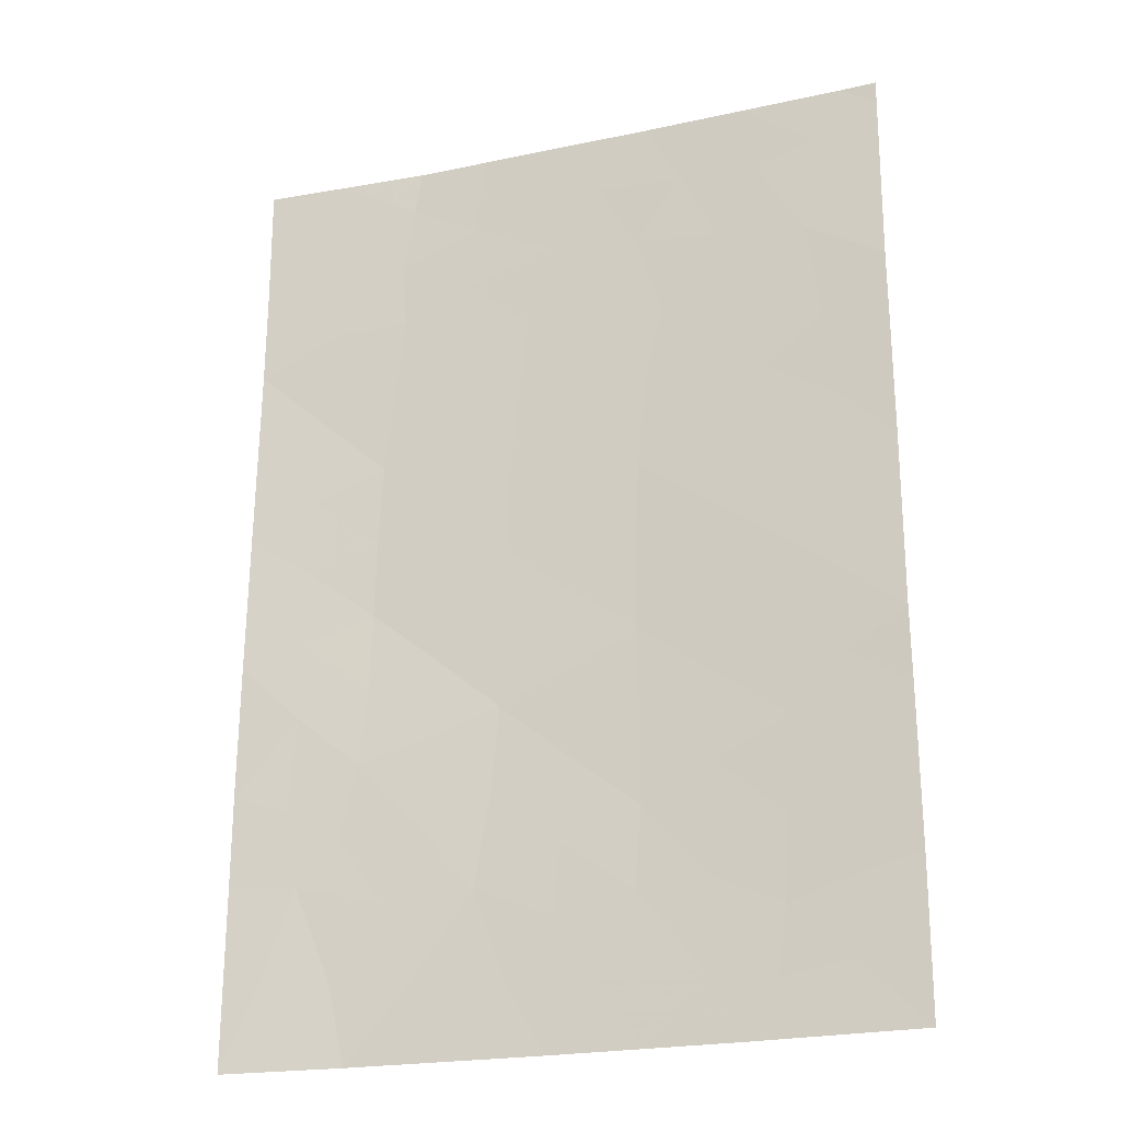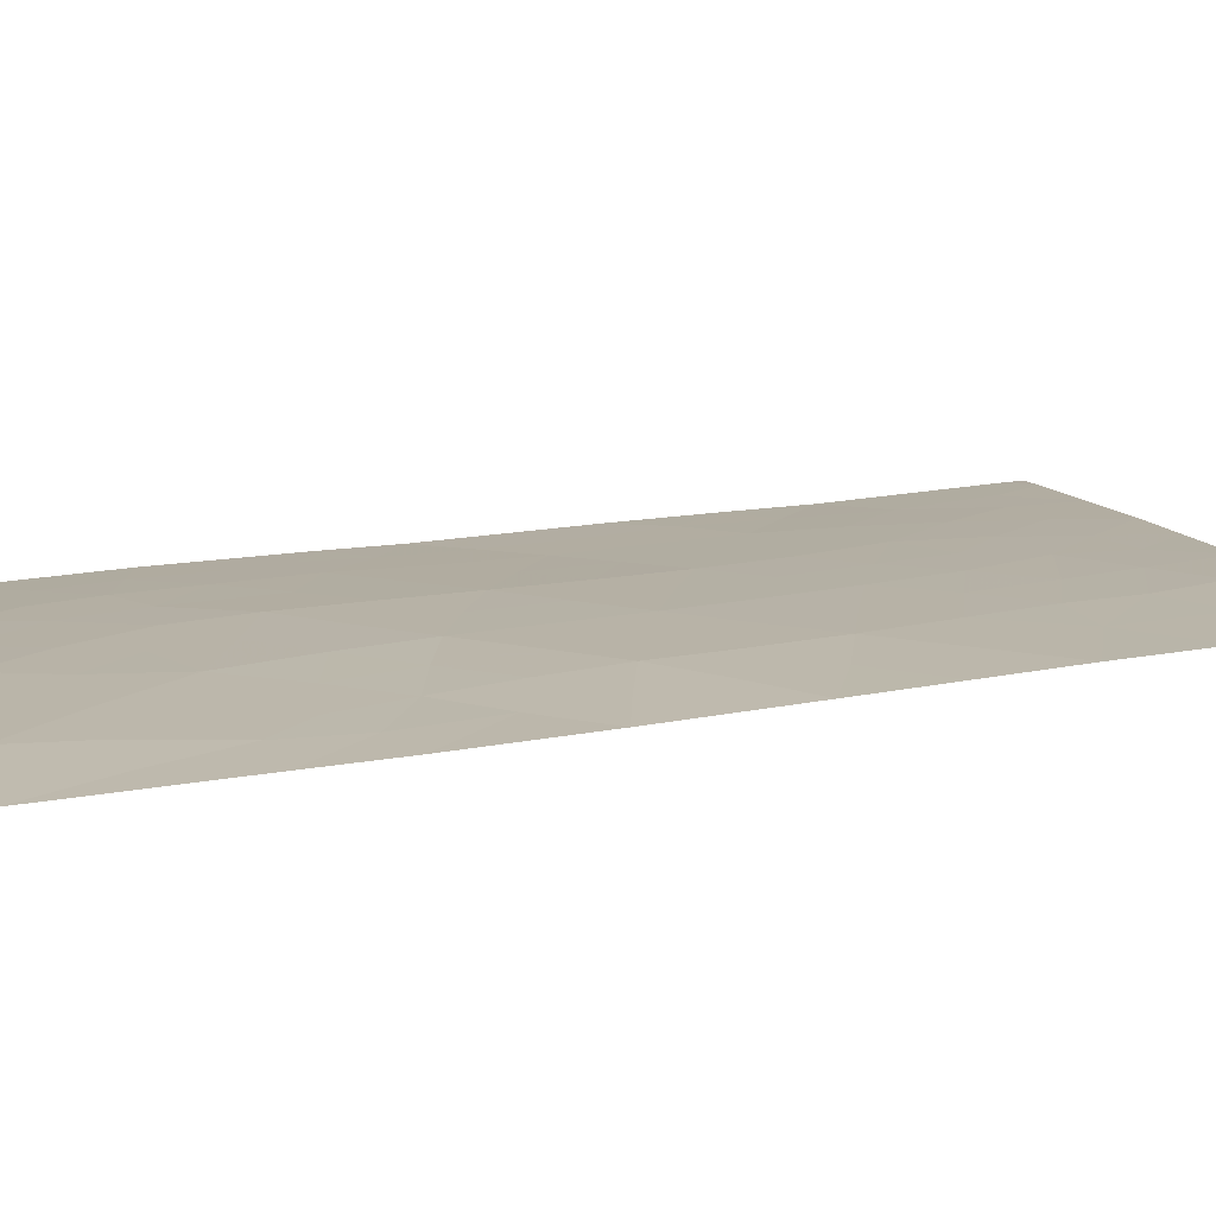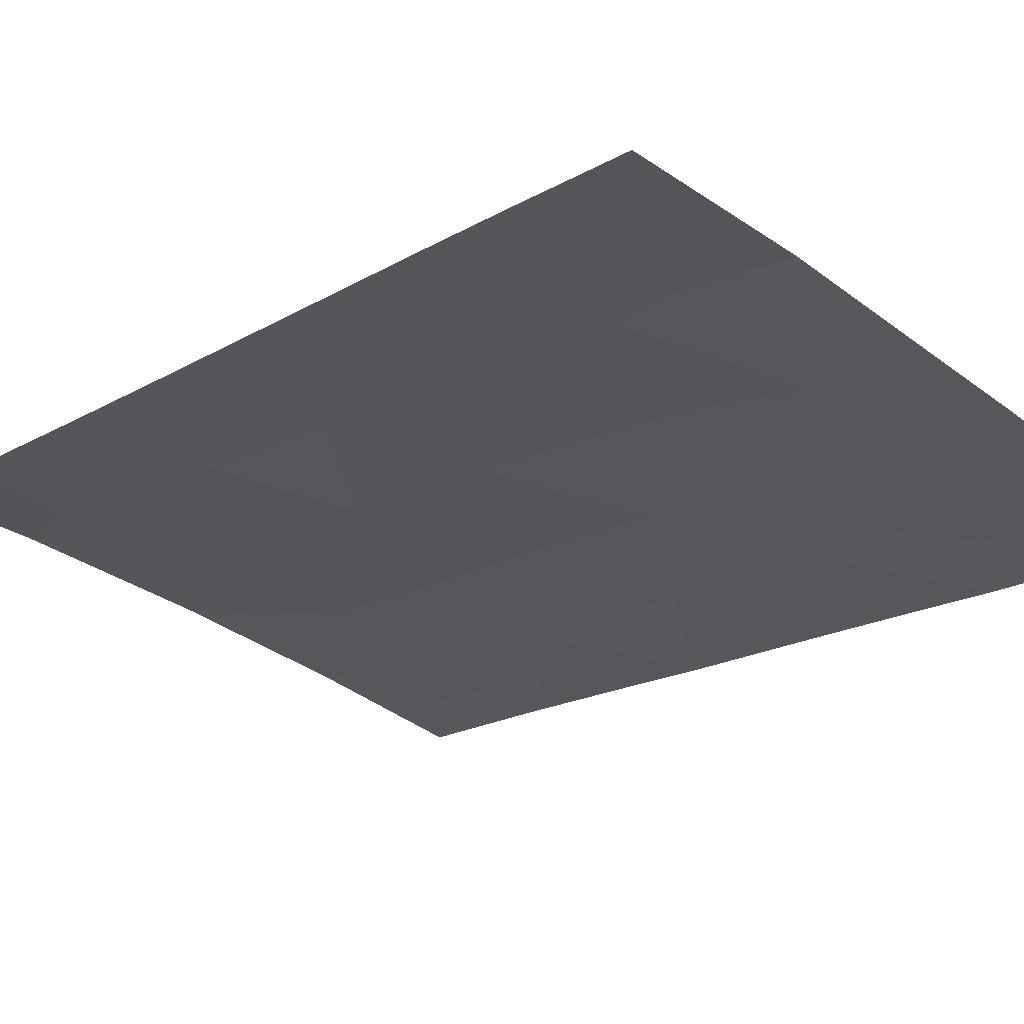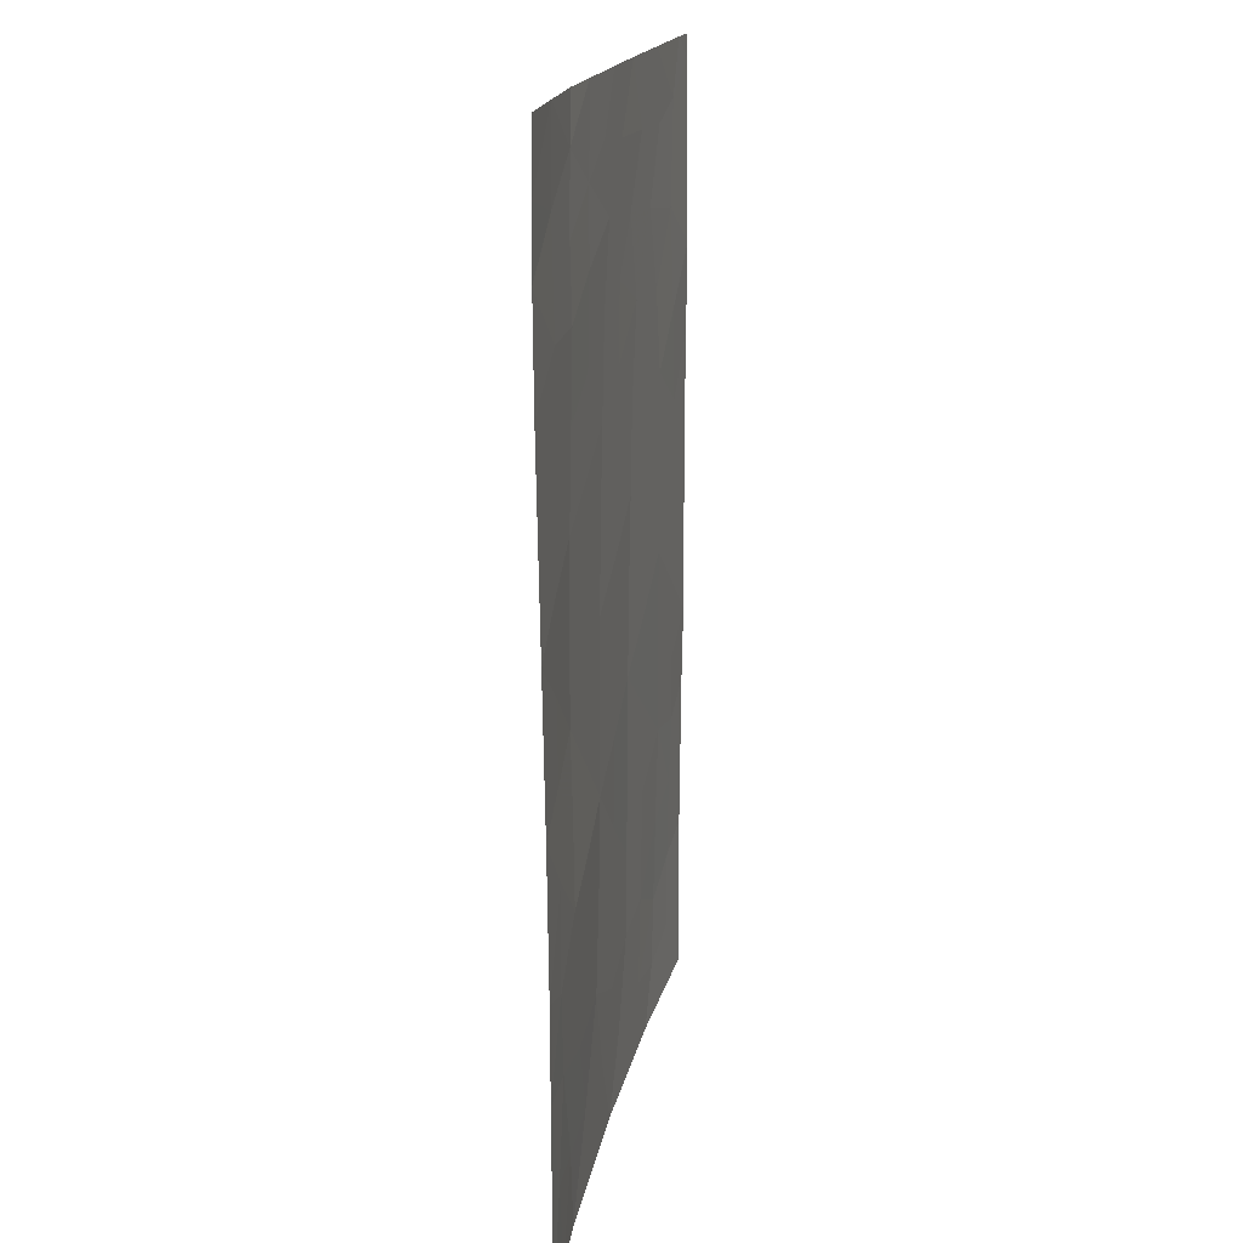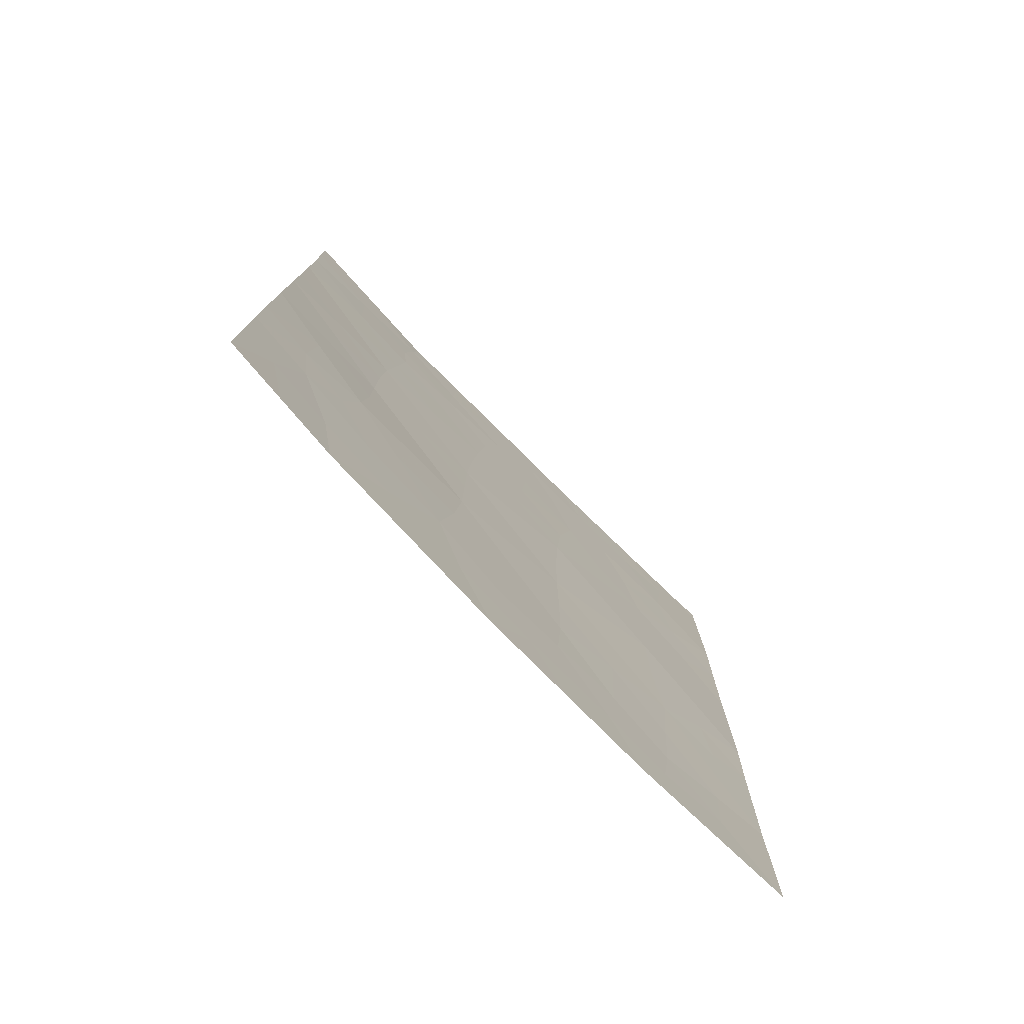
<metadata>
{"format":"obj","ext":"obj","renderer":"f3d","projection":"perspective","resolution":1024,"background":"white","views":[{"elev":-23.1,"azim":-172.6,"up":"+Y"},{"elev":23.7,"azim":74.9,"up":"+Z"},{"elev":-18.9,"azim":137.4,"up":"+Z"},{"elev":17.6,"azim":88.9,"up":"+Y"},{"elev":-78.0,"azim":122.9,"up":"+Y"}]}
</metadata>
<code>
v -10.07 -38 48.04
v -11.08 -38 47.82
v -7.821 -40.29 48.49
v -9.171 -45.77 48.22
v -7.986 -38 48.5
v -10.92 -42.83 47.84
v -14.1 -48.05 47.14
v -12.54 -48.48 47.52
v -14.09 -46.08 47.12
v -5.803 -44.93 48.77
v -5.792 -46.63 48.75
v -9.373 -41.62 48.18
v -14.08 -41.58 47.1
v -12.5 -43.94 47.47
v -12.03 -50 47.63
v -6.644 -47.82 48.62
v -5.849 -39.54 48.85
v -5.844 -40.78 48.84
v -5.791 -47.73 48.75
v -7.325 -50 48.54
v -5.82 -43.16 48.8
v -7.586 -42.36 48.53
v -7.513 -44.38 48.54
v -9.209 -43.71 48.21
v -9.75 -50 48.11
v -14.09 -50 47.12
v -14.08 -45.14 47.1
v -11.25 -40.66 47.77
v -13.63 -38 47.22
v -11.98 -39.75 47.6
v -14.07 -40.49 47.08
v -5.845 -38 48.84
v -14.08 -42.94 47.11
v -9.785 -39.52 48.09
v -14.08 -38 47.11
v -14.08 -38.28 47.11
v -5.785 -50 48.74
v -12.54 -41.77 47.47
v -7.388 -46.34 48.5
v -10.87 -44.97 47.88
v -12.68 -46.27 47.46
v -8.872 -48 48.27
v -10.89 -47.16 47.89
v -9.577 -38.67 48.14
v -10.46 -38.79 47.95
v -8.863 -38 48.3
v -6.89 -40.29 48.66
v -6.851 -39.02 48.68
v -7.483 -45.35 48.51
v -8.283 -46.07 48.36
v -8.346 -45.07 48.38
v -6.502 -46.85 48.64
v -8.395 -43.05 48.37
v -9.273 -42.68 48.2
v -8.489 -42 48.35
v -13.36 -48.22 47.32
v -13.28 -49.17 47.33
v -14.09 -49.02 47.13
v -9.192 -44.73 48.21
v -10.03 -45.4 48.04
v -10.03 -44.34 48.05
v -10.88 -43.89 47.86
v -10.07 -43.3 48.03
v -10.14 -42.26 48.01
v -11.01 -41.79 47.83
v -10.24 -41.2 47.99
v -10.33 -40.28 47.98
v -9.496 -40.55 48.16
v -11.69 -44.47 47.67
v -11.71 -43.38 47.66
v -11.54 -38.82 47.71
v -5.847 -38.77 48.85
v -6.916 -38 48.67
v -14.08 -42.26 47.1
v -13.41 -42.28 47.26
v -8.614 -40.91 48.33
v -8.715 -39.89 48.31
v -13.28 -41.16 47.28
v -14.09 -47.06 47.13
v -13.49 -46.4 47.27
v -13.38 -47.21 47.3
v -9.249 -49.08 48.2
v -8.138 -49.02 48.39
v -8.537 -50 48.32
v -7.711 -48.06 48.45
v -7.118 -49 48.56
v -7.532 -43.4 48.54
v -8.359 -44.06 48.38
v -6.581 -45.66 48.64
v -6.655 -44.67 48.65
v -5.832 -41.97 48.82
v -6.692 -42.72 48.67
v -6.758 -41.61 48.68
v -14.08 -44.04 47.1
v -13.31 -43.43 47.28
v -13.3 -44.53 47.28
v -10.01 -46.47 48.06
v -10.89 -46.06 47.88
v -5.812 -44.04 48.78
v -6.671 -43.74 48.67
v -8.107 -47.1 48.38
v -7.169 -47.25 48.54
v -11.76 -42.32 47.65
v -11.79 -41.41 47.64
v -13.1 -39.91 47.33
v -12.35 -40.75 47.51
v -14.07 -39.38 47.1
v -5.788 -48.87 48.74
v -6.274 -48.9 48.67
v -6.555 -50 48.64
v -7.711 -41.27 48.51
v -12.42 -49.32 47.54
v -11.57 -49.15 47.73
v -13.35 -45.59 47.29
v -5.798 -45.78 48.76
v -12.54 -42.84 47.46
v -11.73 -45.6 47.68
v -12.53 -45.07 47.48
v -9.071 -46.83 48.23
v -9.929 -47.53 48.07
v -12.35 -38 47.52
v -11.76 -46.73 47.68
v -10.34 -49.17 47.99
v -10.89 -50 47.87
v -9.846 -48.4 48.08
v -12.6 -47.44 47.5
v -11.71 -48.1 47.7
v -13.06 -50 47.38
v -10.93 -39.65 47.85
v -7.77 -39.45 48.51
v -7.899 -38.57 48.5
v -8.781 -39.02 48.31
v -12.5 -38.87 47.48
v -13.28 -38.66 47.3
v -10.81 -48.17 47.9
f 1 44 45
f 46 132 44
f 3 130 47
f 48 47 130
f 49 50 51
f 11 19 52
f 53 54 55
f 56 57 58
f 59 60 61
f 62 63 61
f 64 65 66
f 62 69 70
f 129 28 30
f 72 48 73
f 74 13 75
f 76 68 77
f 63 64 54
f 79 80 81
f 82 83 84
f 85 86 83
f 87 88 53
f 89 49 90
f 91 92 93
f 94 95 96
f 97 98 60
f 35 29 36
f 99 90 100
f 87 92 100
f 85 101 102
f 103 104 65
f 105 106 78
f 105 107 134
f 108 37 109
f 110 86 109
f 93 111 47
f 55 76 111
f 41 80 114
f 89 115 11
f 103 70 116
f 75 116 95
f 51 59 88
f 69 117 118
f 119 120 97
f 98 122 117
f 106 28 104
f 118 114 96
f 123 124 113
f 101 119 50
f 82 123 125
f 126 56 81
f 127 126 122
f 112 128 57
f 2 1 45
f 45 44 34
f 1 46 44
f 46 5 131
f 48 17 47
f 23 49 51
f 49 39 50
f 51 50 4
f 22 53 55
f 53 24 54
f 55 54 12
f 7 56 58
f 56 8 57
f 58 57 26
f 24 59 61
f 59 4 60
f 61 60 40
f 40 62 61
f 62 6 63
f 61 63 24
f 12 64 66
f 64 6 65
f 66 65 28
f 67 34 68
f 66 68 12
f 6 62 70
f 62 40 69
f 70 69 14
f 71 129 30
f 32 72 73
f 72 17 48
f 73 48 131
f 33 74 75
f 75 13 78
f 75 78 38
f 3 76 77
f 76 12 68
f 77 68 34
f 24 63 54
f 63 6 64
f 54 64 12
f 78 13 31
f 7 79 81
f 79 9 80
f 81 80 41
f 25 82 84
f 82 42 83
f 84 83 20
f 42 85 83
f 85 16 86
f 83 86 20
f 22 87 53
f 87 23 88
f 53 88 24
f 10 89 90
f 89 39 49
f 90 49 23
f 18 91 93
f 91 21 92
f 93 92 22
f 27 94 96
f 94 33 95
f 96 95 14
f 4 97 60
f 97 43 98
f 60 98 40
f 21 99 100
f 99 10 90
f 100 90 23
f 23 87 100
f 87 22 92
f 100 92 21
f 16 85 102
f 85 42 101
f 102 101 39
f 6 103 65
f 103 38 104
f 65 104 28
f 31 105 78
f 105 30 106
f 78 106 38
f 36 134 107
f 134 36 29
f 107 105 31
f 19 108 109
f 37 110 109
f 110 20 86
f 109 86 16
f 18 93 47
f 93 22 111
f 47 111 3
f 22 55 111
f 55 12 76
f 111 76 3
f 112 8 113
f 80 9 114
f 27 114 9
f 39 89 52
f 89 10 115
f 52 89 11
f 38 103 116
f 103 6 70
f 116 70 14
f 19 16 52
f 102 39 52
f 33 75 95
f 75 38 116
f 95 116 14
f 23 51 88
f 51 4 59
f 88 59 24
f 14 69 118
f 69 40 117
f 118 117 41
f 4 119 97
f 119 42 120
f 97 120 43
f 71 121 2
f 40 98 117
f 98 43 122
f 117 122 41
f 38 106 104
f 106 30 28
f 14 118 96
f 118 41 114
f 96 114 27
f 67 28 129
f 45 129 71
f 135 123 113
f 123 25 124
f 112 113 15
f 39 101 50
f 101 42 119
f 50 119 4
f 42 82 125
f 82 25 123
f 125 123 135
f 41 126 81
f 126 8 56
f 81 56 7
f 42 125 120
f 120 135 43
f 43 127 122
f 127 8 126
f 122 126 41
f 43 135 127
f 8 112 57
f 112 15 128
f 57 128 26
f 34 44 132
f 132 46 131
f 132 131 130
f 67 129 34
f 47 17 18
f 73 131 5
f 109 16 19
f 45 71 2
f 67 68 66
f 130 131 48
f 28 67 66
f 77 132 130
f 130 3 77
f 34 132 77
f 34 129 45
f 133 105 134
f 133 30 105
f 133 134 121
f 113 124 15
f 133 121 71
f 30 133 71
f 134 29 121
f 125 135 120
f 16 102 52
f 127 135 113
f 127 113 8

</code>
